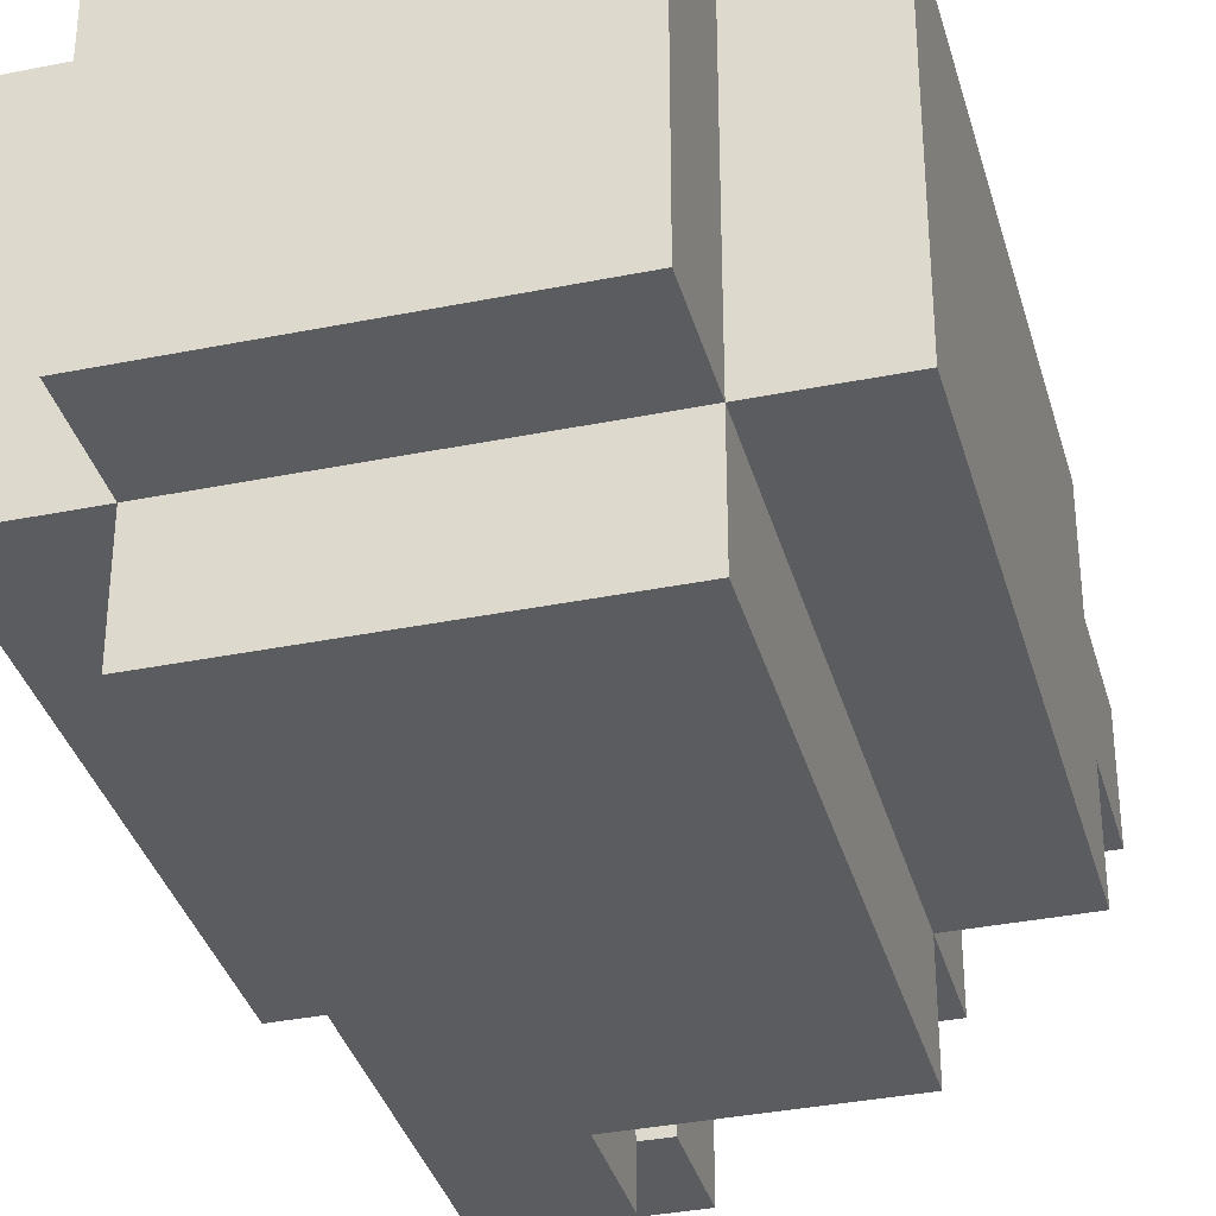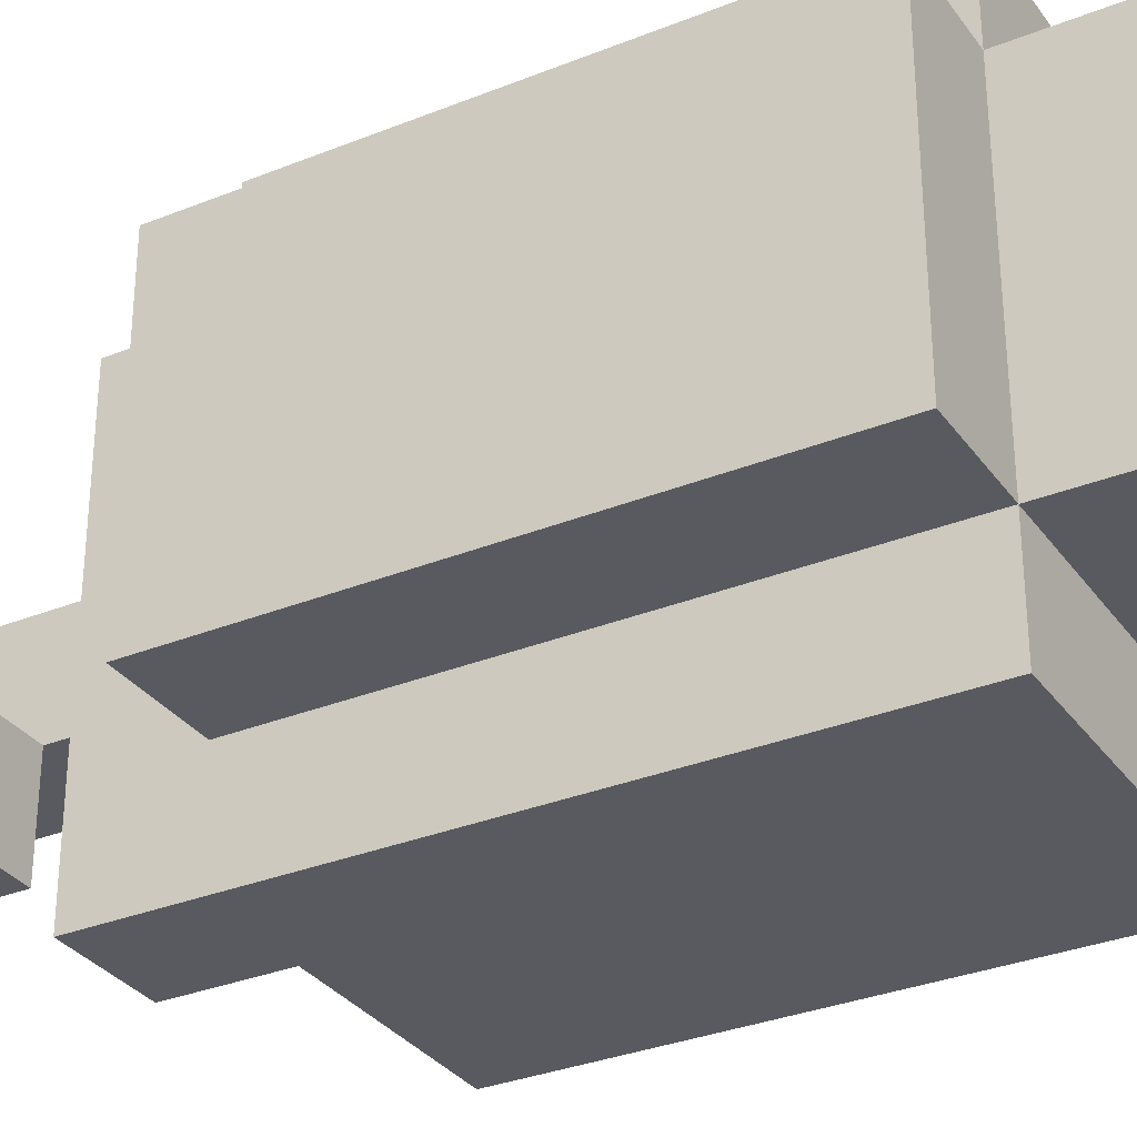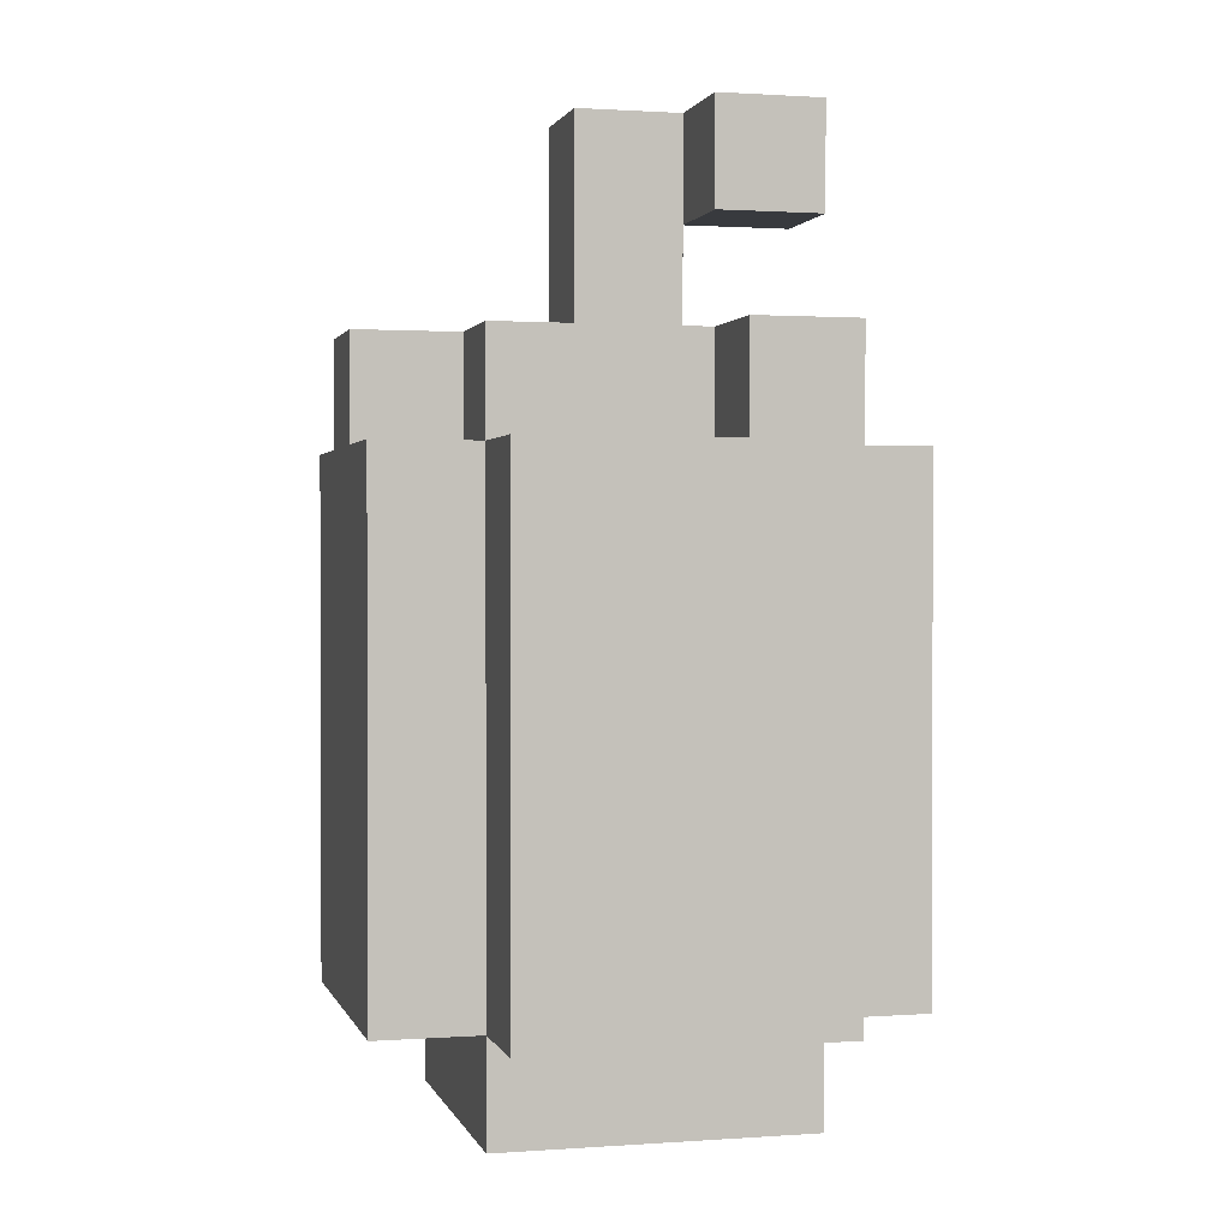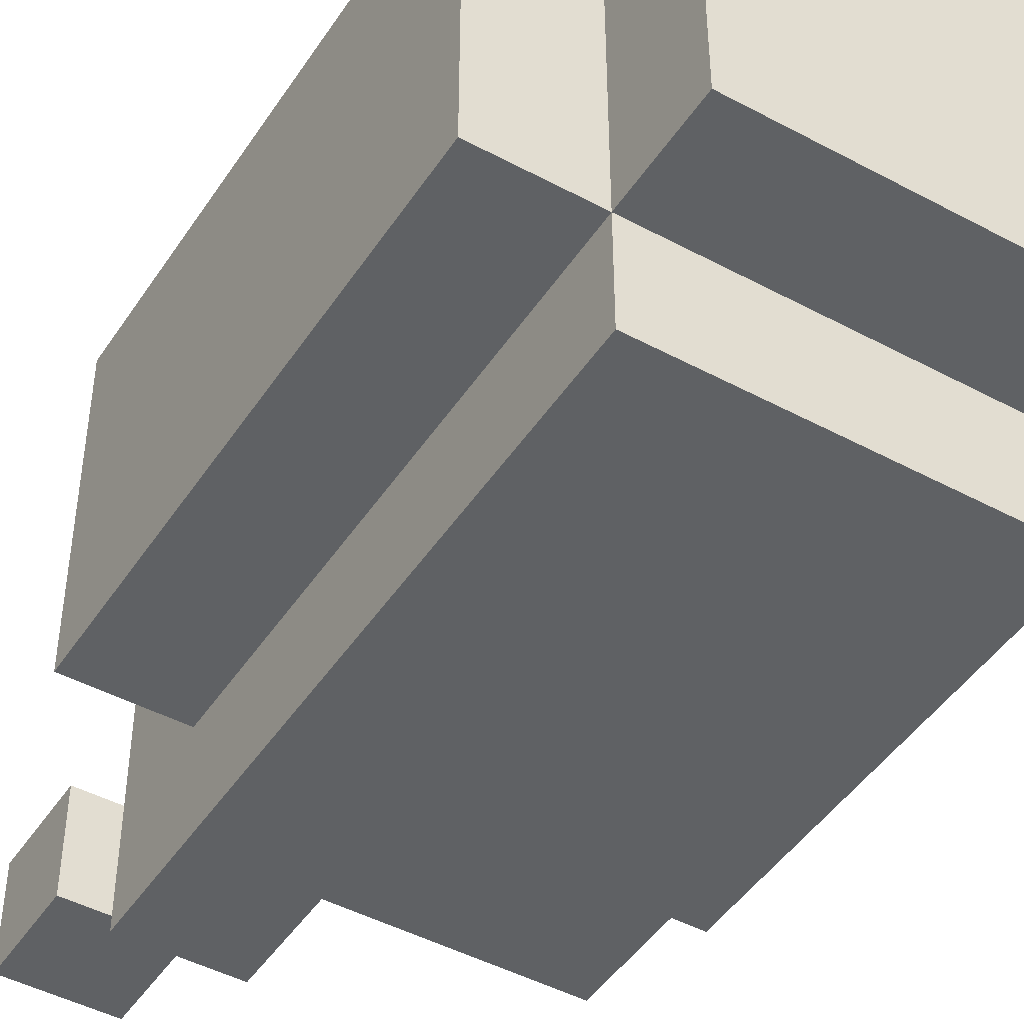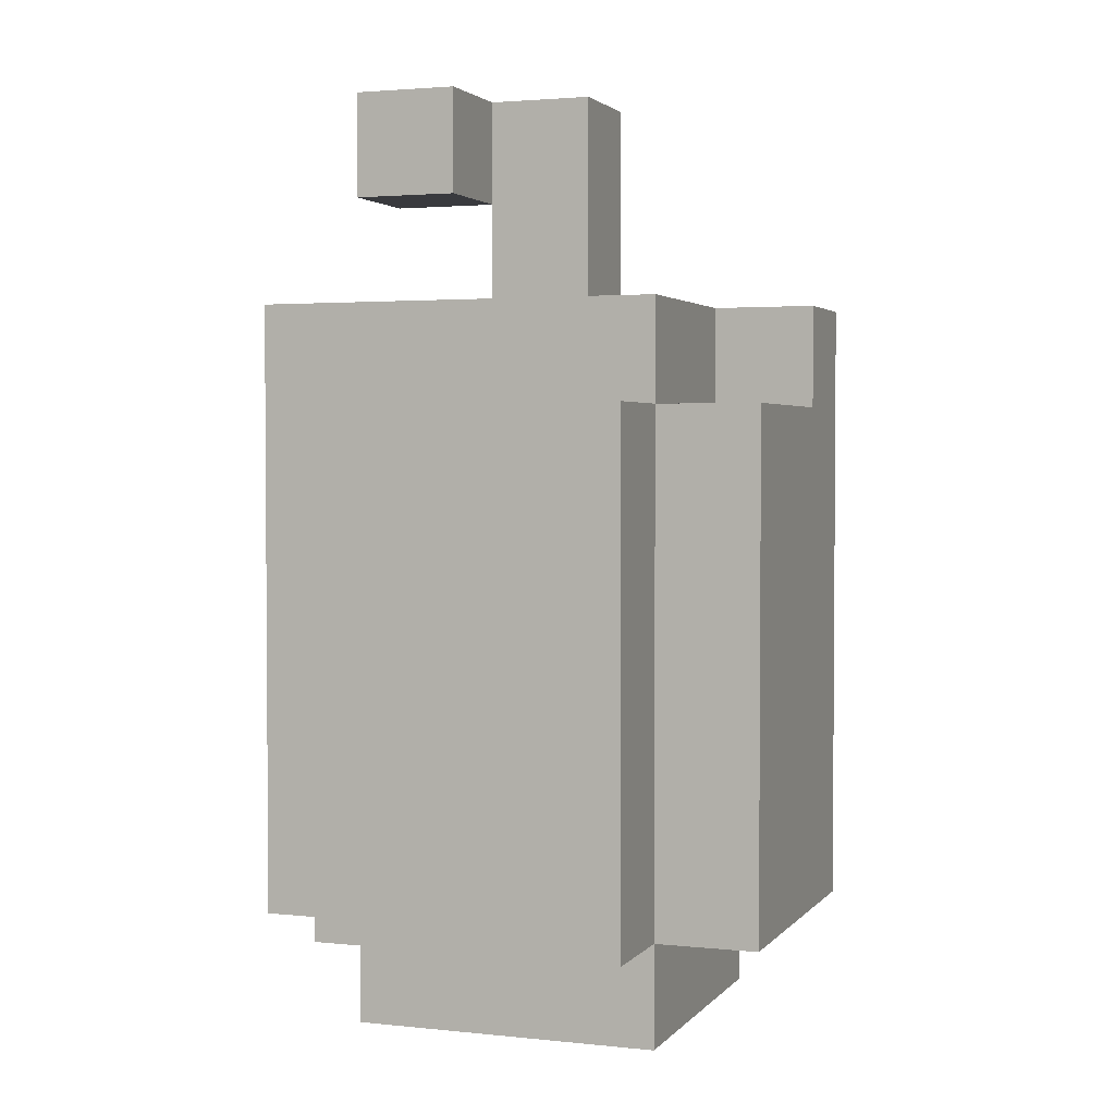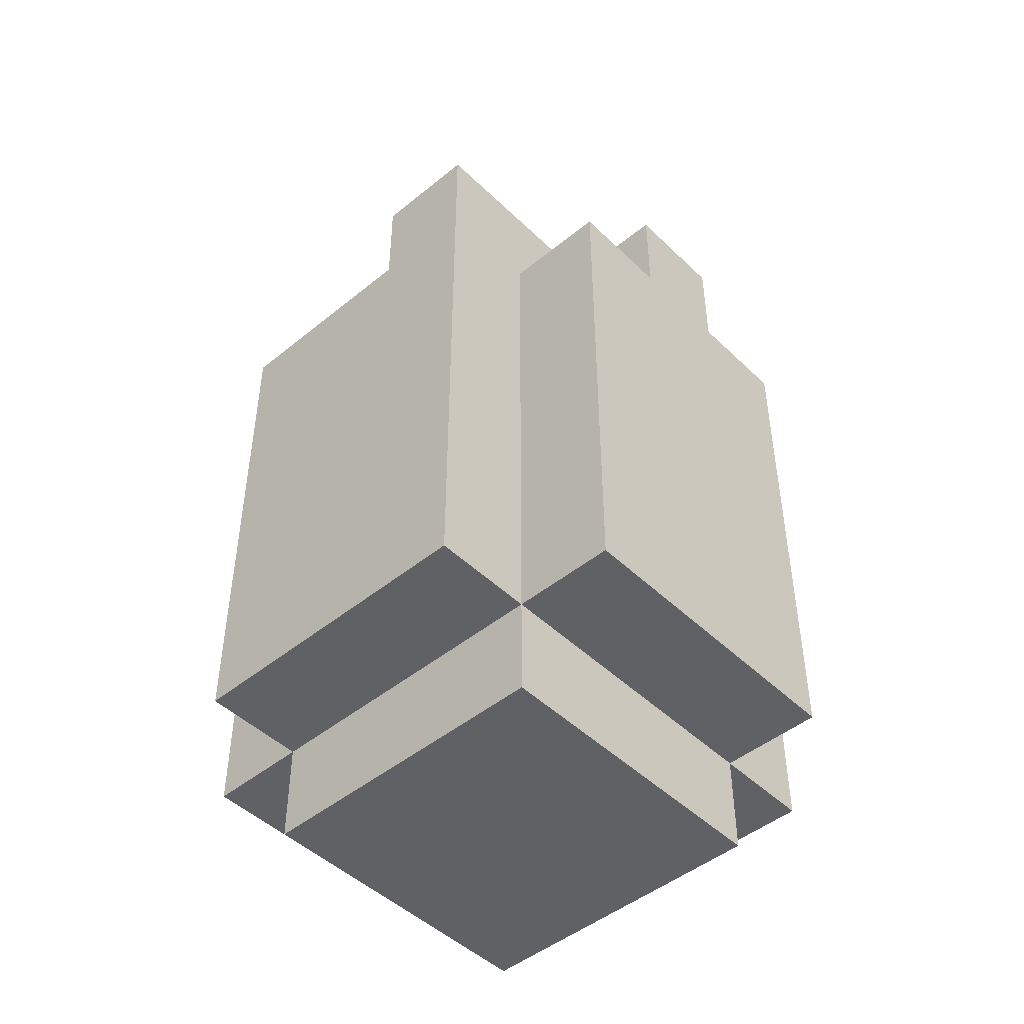
<metadata>
{"format":"obj","ext":"obj","renderer":"f3d","projection":"perspective","resolution":1024,"background":"white","views":[{"elev":-35.3,"azim":15.0,"up":"+Z"},{"elev":-31.9,"azim":-60.4,"up":"+Z"},{"elev":1.2,"azim":165.7,"up":"+Y"},{"elev":-46.1,"azim":-31.6,"up":"+Z"},{"elev":2.6,"azim":-70.0,"up":"+Y"},{"elev":-47.1,"azim":42.7,"up":"+Y"}]}
</metadata>
<code>
o
v -0.2 -0.3 0.1
v -0.2 -0.3 -0.2
v -0.2 0.2 0.1
v -0.2 0.2 -0.2
v -0.1 -0.4 0.1
v -0.1 -0.4 -0.2
v -0.1 -0.3 0.2
v -0.1 -0.3 0.1
v -0.1 -0.3 -0.2
v -0.1 -0.3 -0.3
v -0.1 0.2 0.2
v -0.1 0.2 0.1
v -0.1 0.2 -0.2
v -0.1 0.2 -0.3
v -0.1 0.3 0.1
v -0.1 0.3 -0.3
v -0.1 0.4 -0.1
v -0.1 0.4 -0.2
v -0.1 0.5 -0.1
v -0.1 0.5 -0.2
v 0 0.3 0
v 0 0.3 -0.1
v 0 0.4 -0.1
v 0 0.5 0
v 0 0.5 -0.1
v 0.1 0.2 0.2
v 0.1 0.2 0.1
v 0.1 0.3 0.2
v 0.1 0.3 0.1
v 0 0.2 -0.2
v 0 0.2 -0.3
v 0 0.3 -0.2
v 0 0.3 -0.3
v 0 0.4 -0.1
v 0 0.4 -0.2
v 0 0.5 -0.1
v 0 0.5 -0.2
v 0.1 0.3 0
v 0.1 0.3 -0.1
v 0.1 0.5 0
v 0.1 0.5 -0.1
v 0.2 -0.4 0.1
v 0.2 -0.4 -0.2
v 0.2 -0.3 0.2
v 0.2 -0.3 0.1
v 0.2 -0.3 -0.2
v 0.2 -0.3 -0.3
v 0.2 0.2 0.2
v 0.2 0.2 0.1
v 0.2 0.2 0
v 0.2 0.2 -0.1
v 0.2 0.2 -0.2
v 0.2 0.2 -0.3
v 0.2 0.3 0.2
v 0.2 0.3 0
v 0.2 0.3 -0.1
v 0.2 0.3 -0.2
v 0.3 -0.3 0.1
v 0.3 -0.3 -0.2
v 0.3 0.2 0.1
v 0.3 0.2 0
v 0.3 0.2 -0.1
v 0.3 0.2 -0.2
v 0.3 0.3 0
v 0.3 0.3 -0.1
v -0.1 -0.3 0.2
v -0.1 0.2 0.2
v 0.1 0.2 0.2
v 0.1 0.3 0.2
v 0.2 -0.3 0.2
v 0.2 0.2 0.2
v 0.2 0.3 0.2
v -0.2 -0.3 0.1
v -0.2 0.2 0.1
v -0.1 -0.4 0.1
v -0.1 -0.3 0.1
v -0.1 0.2 0.1
v -0.1 0.3 0.1
v 0.1 0.2 0.1
v 0.1 0.3 0.1
v 0.2 -0.4 0.1
v 0.2 -0.3 0.1
v 0.2 0.2 0.1
v 0.3 -0.3 0.1
v 0.3 0.2 0.1
v 0 0.3 0
v 0 0.5 0
v 0.1 0.3 0
v 0.1 0.5 0
v 0.2 0.2 0
v 0.2 0.3 0
v 0.3 0.2 0
v 0.3 0.3 0
v -0.1 0.4 -0.1
v -0.1 0.5 -0.1
v 0 0.4 -0.1
v 0 0.5 -0.1
v 0 0.3 -0.1
v 0 0.4 -0.1
v 0 0.5 -0.1
v 0.1 0.3 -0.1
v 0.1 0.5 -0.1
v 0.2 0.2 -0.1
v 0.2 0.3 -0.1
v 0.3 0.2 -0.1
v 0.3 0.3 -0.1
v -0.2 -0.3 -0.2
v -0.2 0.2 -0.2
v -0.1 -0.4 -0.2
v -0.1 -0.3 -0.2
v -0.1 0.2 -0.2
v -0.1 0.4 -0.2
v -0.1 0.5 -0.2
v 0 0.2 -0.2
v 0 0.3 -0.2
v 0 0.4 -0.2
v 0 0.5 -0.2
v 0.2 -0.4 -0.2
v 0.2 -0.3 -0.2
v 0.2 0.2 -0.2
v 0.2 0.3 -0.2
v 0.3 -0.3 -0.2
v 0.3 0.2 -0.2
v -0.1 -0.3 -0.3
v -0.1 0.2 -0.3
v -0.1 0.3 -0.3
v 0 0.2 -0.3
v 0 0.3 -0.3
v 0.2 -0.3 -0.3
v 0.2 0.2 -0.3
v -0.1 -0.4 0.1
v 0.2 -0.4 0.1
v -0.1 -0.4 -0.2
v 0.2 -0.4 -0.2
v -0.1 -0.3 0.2
v 0.2 -0.3 0.2
v -0.2 -0.3 0.1
v -0.1 -0.3 0.1
v 0.2 -0.3 0.1
v 0.3 -0.3 0.1
v -0.2 -0.3 -0.2
v -0.1 -0.3 -0.2
v 0.2 -0.3 -0.2
v 0.3 -0.3 -0.2
v -0.1 -0.3 -0.3
v 0.2 -0.3 -0.3
v -0.1 0.4 -0.1
v 0 0.4 -0.1
v -0.1 0.4 -0.2
v 0 0.4 -0.2
v -0.1 0.2 0.2
v 0.1 0.2 0.2
v -0.2 0.2 0.1
v -0.1 0.2 0.1
v 0.1 0.2 0.1
v 0.2 0.2 0.1
v 0.3 0.2 0.1
v 0.2 0.2 0
v 0.3 0.2 0
v 0.2 0.2 -0.1
v 0.3 0.2 -0.1
v -0.2 0.2 -0.2
v -0.1 0.2 -0.2
v 0 0.2 -0.2
v 0.2 0.2 -0.2
v 0.3 0.2 -0.2
v 0 0.2 -0.3
v 0.2 0.2 -0.3
v 0.1 0.3 0.2
v 0.2 0.3 0.2
v -0.1 0.3 0.1
v 0.1 0.3 0.1
v 0 0.3 0
v 0.1 0.3 0
v 0.2 0.3 0
v 0.3 0.3 0
v 0 0.3 -0.1
v 0.1 0.3 -0.1
v 0.2 0.3 -0.1
v 0.3 0.3 -0.1
v 0 0.3 -0.2
v 0.2 0.3 -0.2
v -0.1 0.3 -0.3
v 0 0.3 -0.3
v 0 0.5 0
v 0.1 0.5 0
v -0.1 0.5 -0.1
v 0 0.5 -0.1
v 0.1 0.5 -0.1
v -0.1 0.5 -0.2
v 0 0.5 -0.2
f 3 2 1
f 4 2 3
f 8 6 5
f 9 6 8
f 11 8 7
f 12 8 11
f 13 10 9
f 14 10 13
f 15 13 12
f 15 14 13
f 16 14 15
f 19 18 17
f 20 18 19
f 23 22 21
f 24 23 21
f 25 23 24
f 28 27 26
f 29 27 28
f 30 31 32
f 32 31 33
f 34 35 36
f 36 35 37
f 38 39 40
f 40 39 41
f 42 43 45
f 45 43 46
f 44 45 48
f 48 45 49
f 46 47 52
f 52 47 53
f 49 50 54
f 48 49 54
f 54 50 55
f 51 52 56
f 56 52 57
f 58 59 60
f 60 59 61
f 61 59 62
f 62 59 63
f 61 62 64
f 64 62 65
f 68 67 66
f 70 68 66
f 71 69 68
f 71 68 70
f 72 69 71
f 76 74 73
f 77 74 76
f 79 78 77
f 80 78 79
f 81 76 75
f 82 76 81
f 84 83 82
f 85 83 84
f 88 87 86
f 89 87 88
f 92 91 90
f 93 91 92
f 96 95 94
f 97 95 96
f 98 99 101
f 99 100 101
f 101 100 102
f 103 104 105
f 105 104 106
f 107 108 110
f 110 108 111
f 112 113 116
f 116 113 117
f 109 110 118
f 118 110 119
f 114 115 120
f 120 115 121
f 119 120 122
f 122 120 123
f 124 125 127
f 125 126 127
f 127 126 128
f 124 127 129
f 129 127 130
f 133 132 131
f 134 132 133
f 138 136 135
f 139 136 138
f 141 138 137
f 142 138 141
f 143 140 139
f 144 140 143
f 145 143 142
f 146 143 145
f 149 148 147
f 150 148 149
f 151 152 154
f 154 152 155
f 156 157 158
f 158 157 159
f 153 154 162
f 162 154 163
f 160 161 165
f 165 161 166
f 164 165 167
f 167 165 168
f 169 170 172
f 171 172 173
f 172 170 174
f 173 172 174
f 174 170 175
f 171 173 177
f 175 176 178
f 174 175 178
f 178 176 179
f 179 176 180
f 171 177 181
f 177 178 181
f 178 179 181
f 181 179 182
f 171 181 183
f 183 181 184
f 185 186 188
f 188 186 189
f 187 188 190
f 190 188 191

</code>
